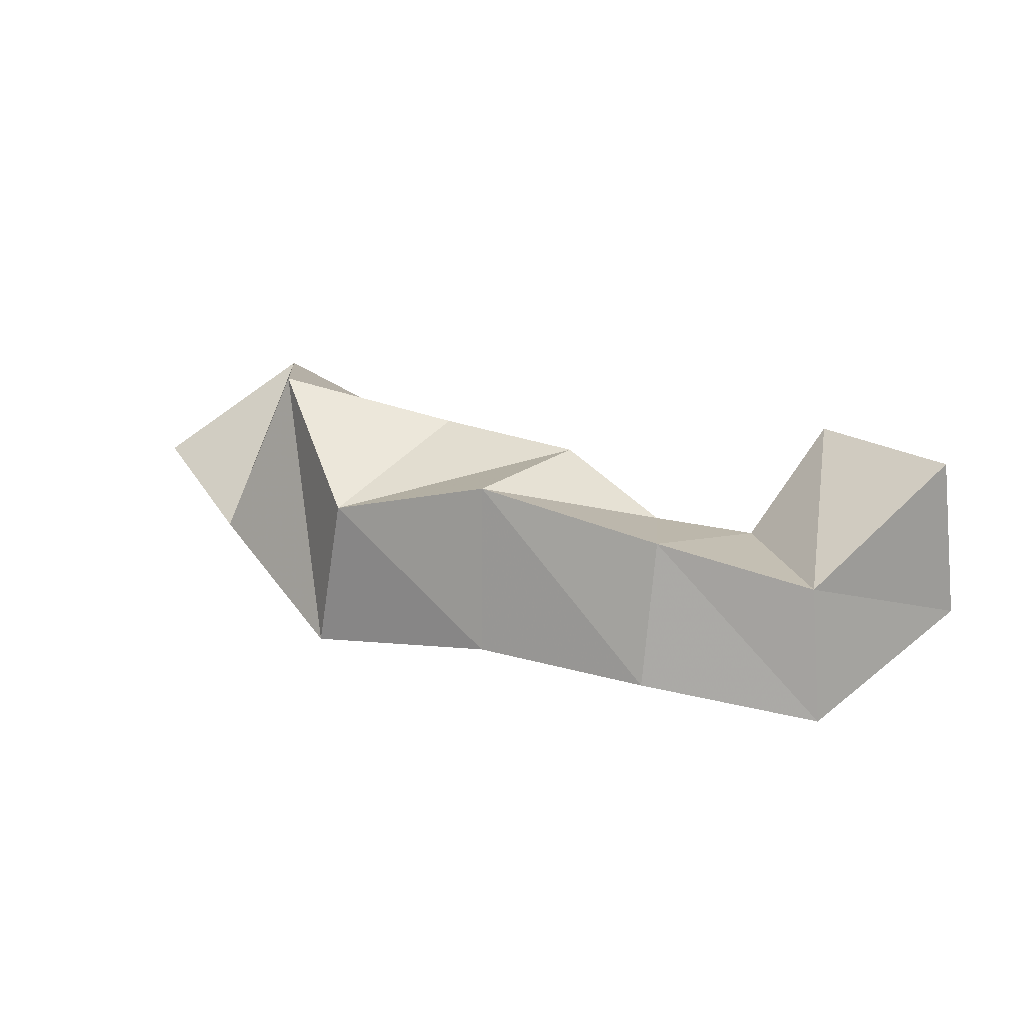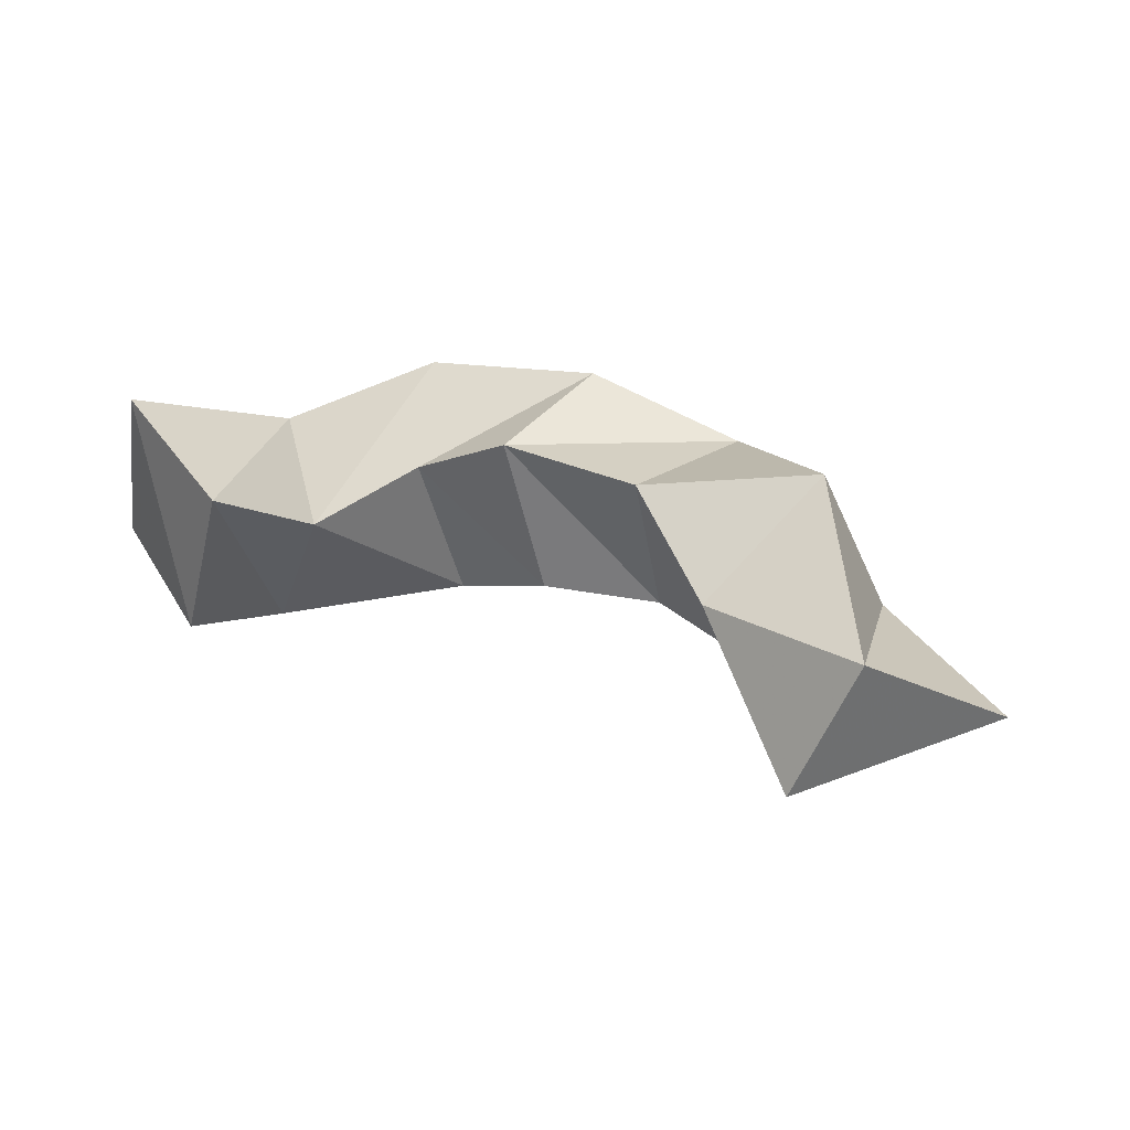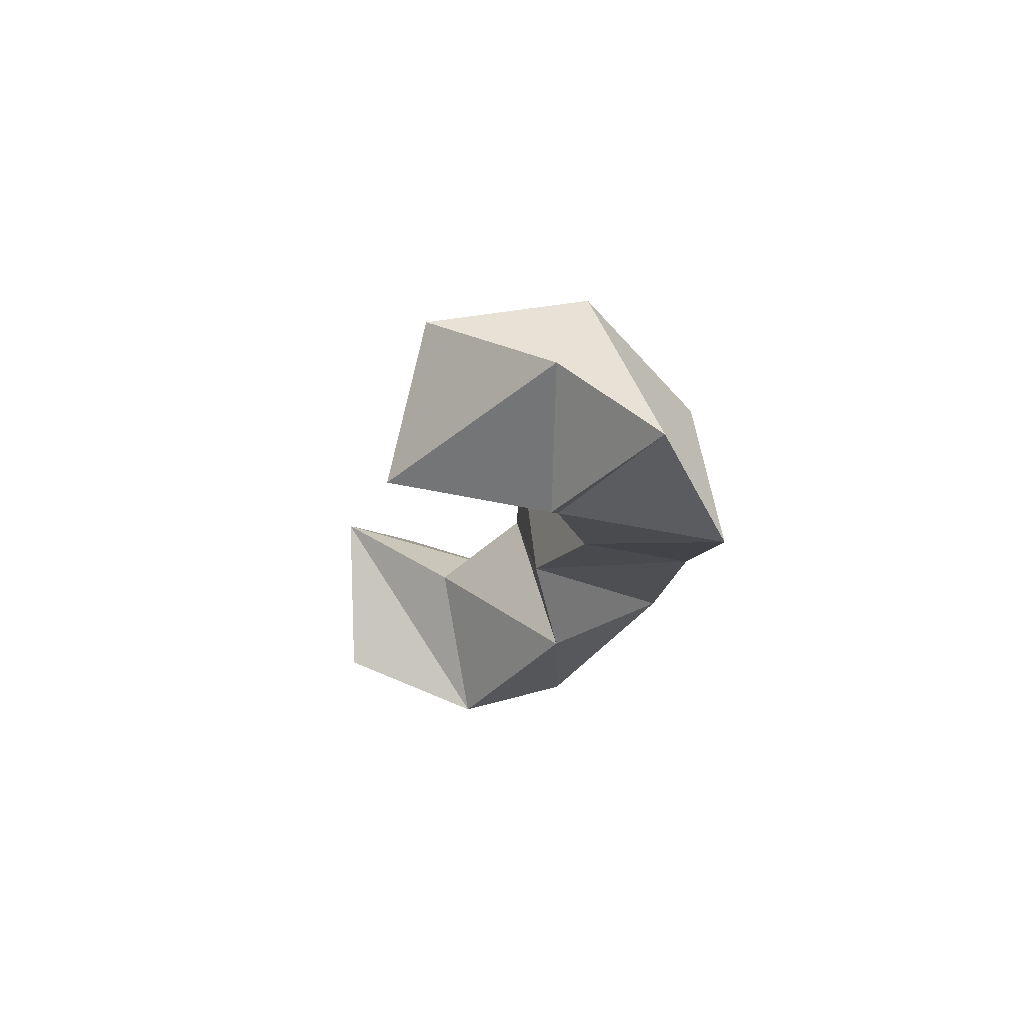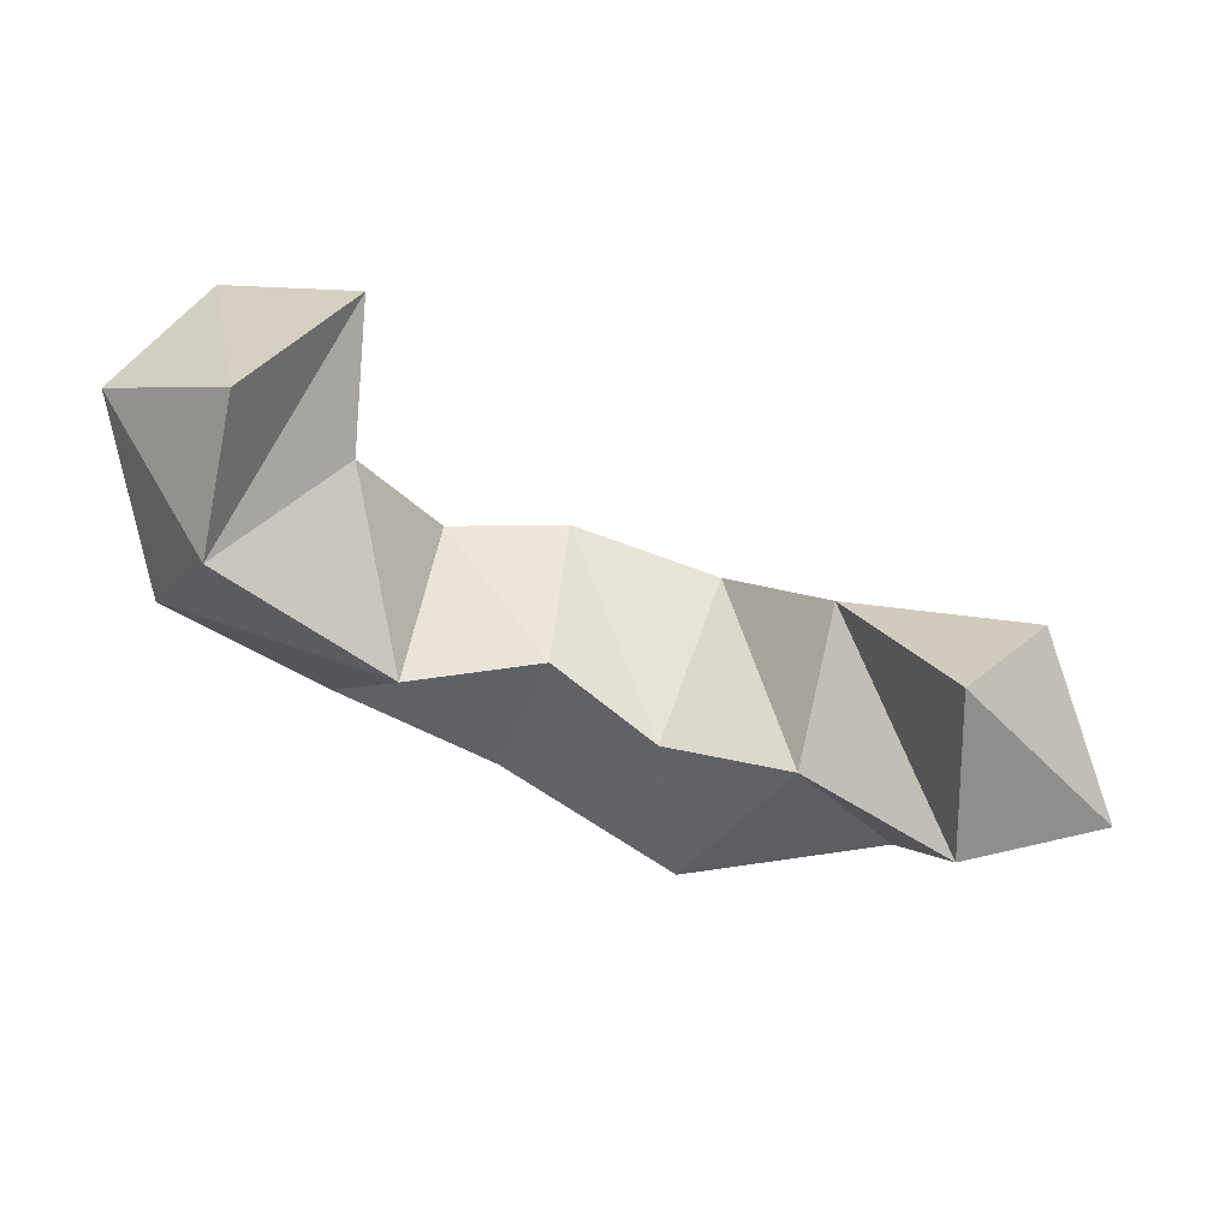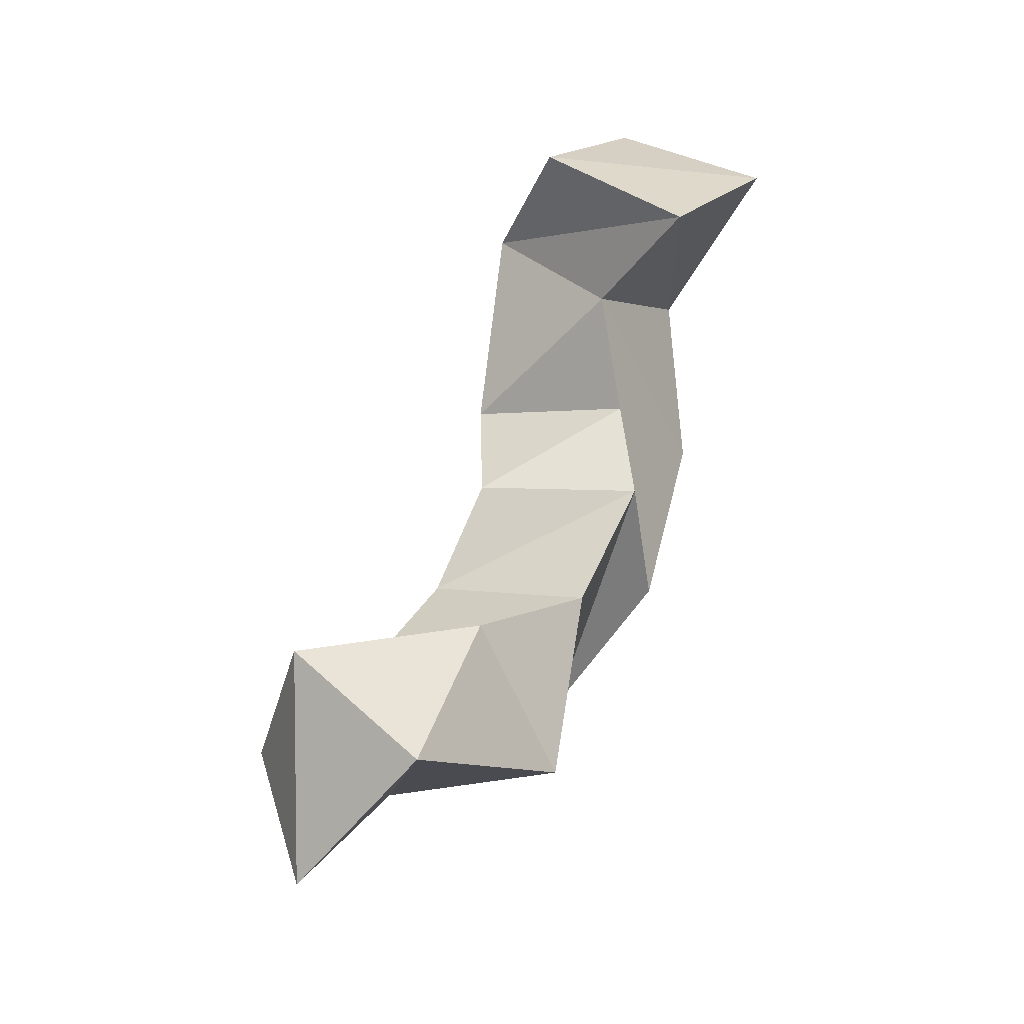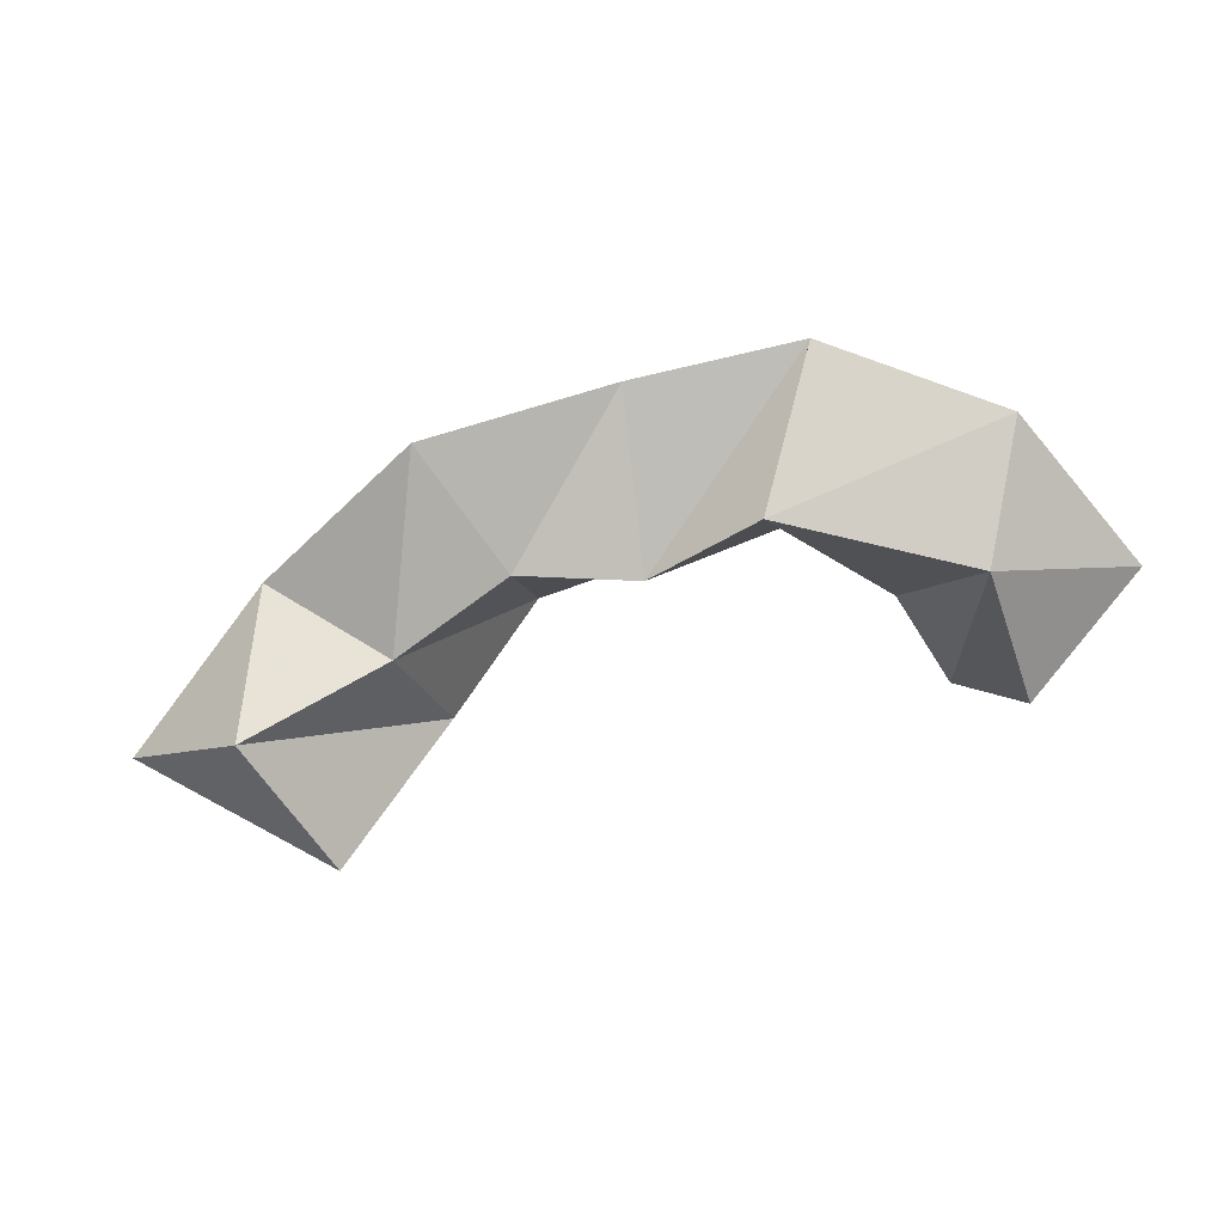
<metadata>
{"format":"obj","ext":"obj","renderer":"f3d","projection":"perspective","resolution":1024,"background":"white","views":[{"elev":33.0,"azim":-142.7,"up":"+Y"},{"elev":30.5,"azim":37.2,"up":"+Y"},{"elev":-21.6,"azim":95.6,"up":"+Y"},{"elev":41.3,"azim":17.4,"up":"+Z"},{"elev":45.4,"azim":111.0,"up":"+Z"},{"elev":-77.1,"azim":-153.3,"up":"+Y"}]}
</metadata>
<code>
v 0.5051 0.1277 0.3067
v 0.4794 0.1547 0.3449
v 0.4702 0.1 0.311
v 0.4656 0.1125 0.3571
v 0.4502 0.1306 0.2798
v 0.4394 0.1805 0.3018
v 0.4261 0.1171 0.3124
v 0.4258 0.1517 0.3414
v 0.3946 0.118 0.2629
v 0.3919 0.1641 0.2717
v 0.388 0.1215 0.3067
v 0.3907 0.171 0.3246
v 0.3388 0.1323 0.2749
v 0.3476 0.1803 0.2872
v 0.3572 0.1248 0.3247
v 0.347 0.173 0.3309
v 0.289 0.1344 0.2873
v 0.2948 0.1746 0.3014
v 0.3209 0.1099 0.3209
v 0.3163 0.1575 0.335
v 0.2499 0.1149 0.326
v 0.2591 0.1562 0.3325
v 0.2747 0.1 0.3574
v 0.2983 0.144 0.3636
v 0.2356 0.1299 0.3825
v 0.2454 0.1791 0.3849
v 0.2791 0.1182 0.4001
v 0.2946 0.167 0.4001
f 1 2 4
f 3 1 4
f 2 6 8
f 4 2 8
f 6 5 7
f 8 6 7
f 5 1 3
f 7 5 3
f 8 7 3
f 4 8 3
f 2 1 5
f 6 2 5
f 5 6 8
f 7 5 8
f 6 10 12
f 8 6 12
f 10 9 11
f 12 10 11
f 9 5 7
f 11 9 7
f 12 11 7
f 8 12 7
f 6 5 9
f 10 6 9
f 9 10 12
f 11 9 12
f 10 14 16
f 12 10 16
f 14 13 15
f 16 14 15
f 13 9 11
f 15 13 11
f 16 15 11
f 12 16 11
f 10 9 13
f 14 10 13
f 13 14 16
f 15 13 16
f 14 18 20
f 16 14 20
f 18 17 19
f 20 18 19
f 17 13 15
f 19 17 15
f 20 19 15
f 16 20 15
f 14 13 17
f 18 14 17
f 17 18 20
f 19 17 20
f 18 22 24
f 20 18 24
f 22 21 23
f 24 22 23
f 21 17 19
f 23 21 19
f 24 23 19
f 20 24 19
f 18 17 21
f 22 18 21
f 21 22 24
f 23 21 24
f 22 26 28
f 24 22 28
f 26 25 27
f 28 26 27
f 25 21 23
f 27 25 23
f 28 27 23
f 24 28 23
f 22 21 25
f 26 22 25

</code>
